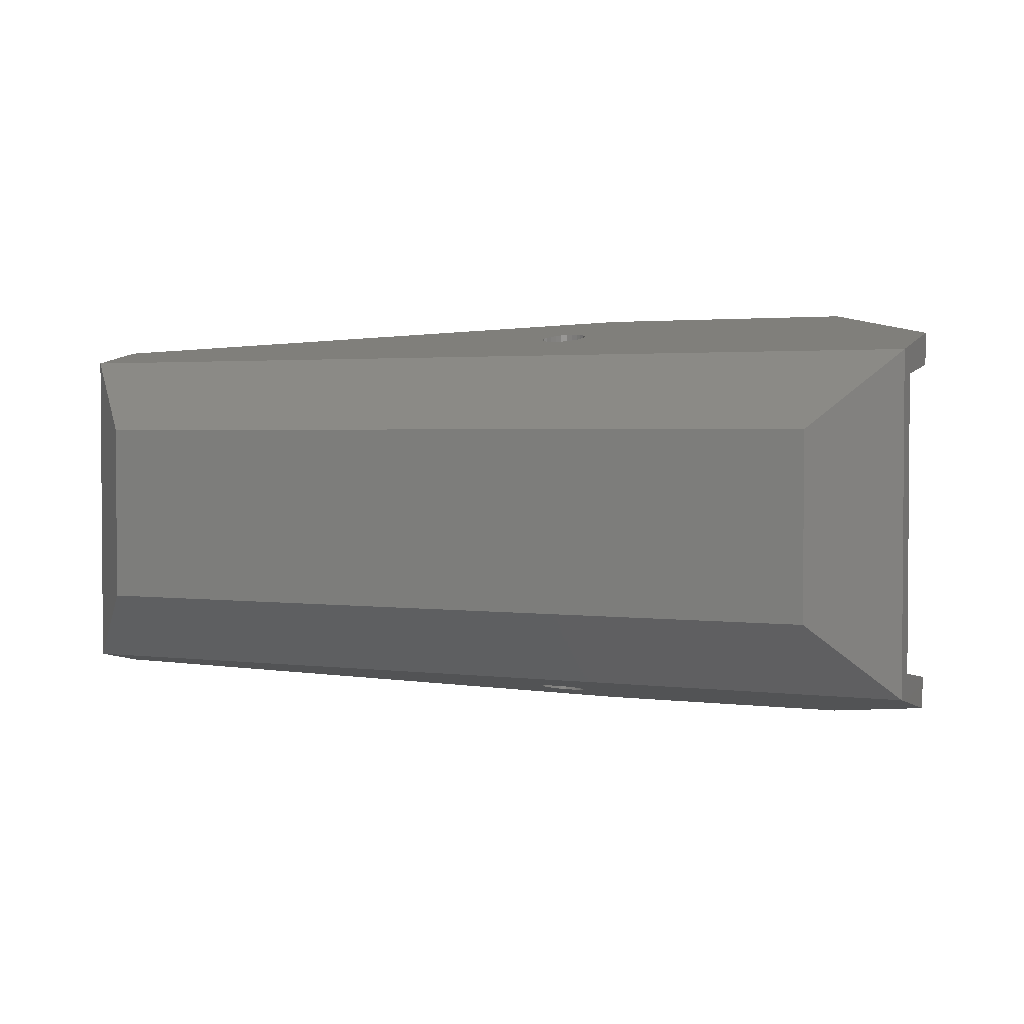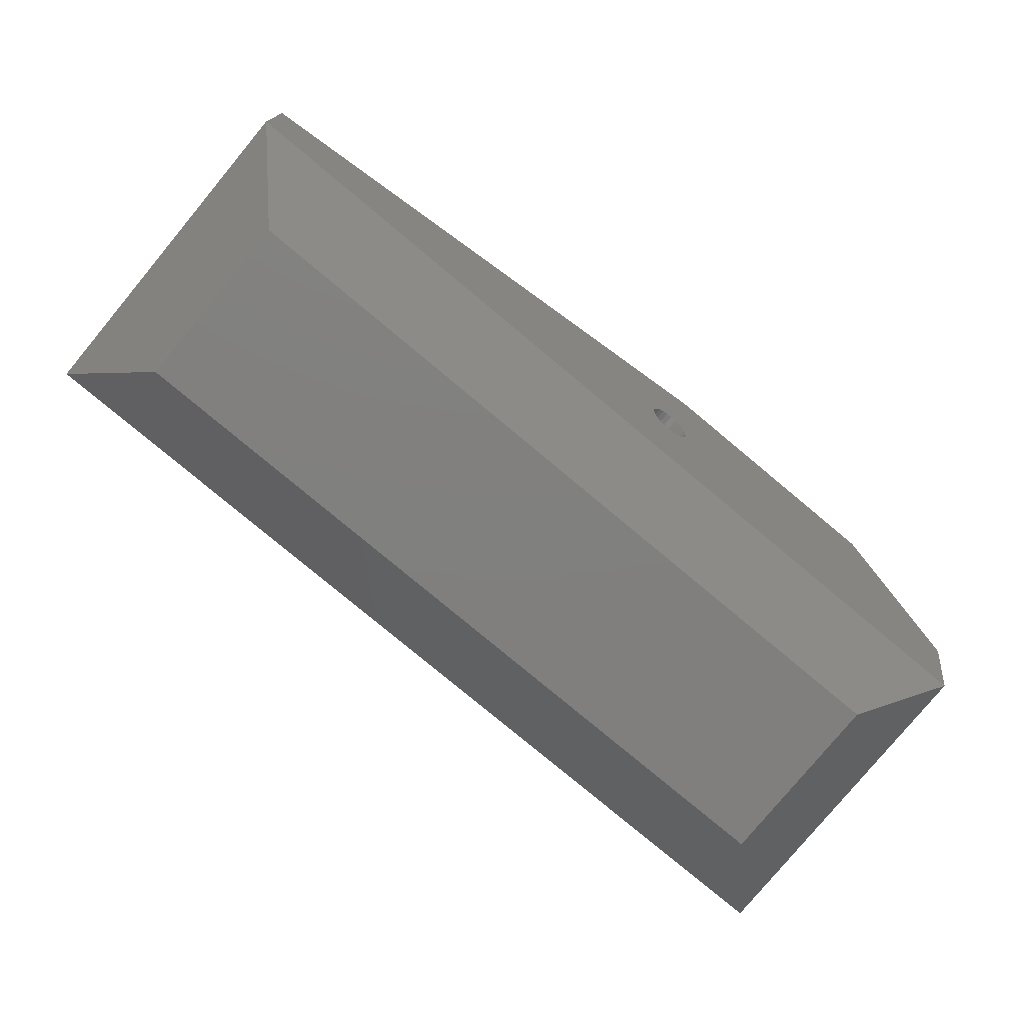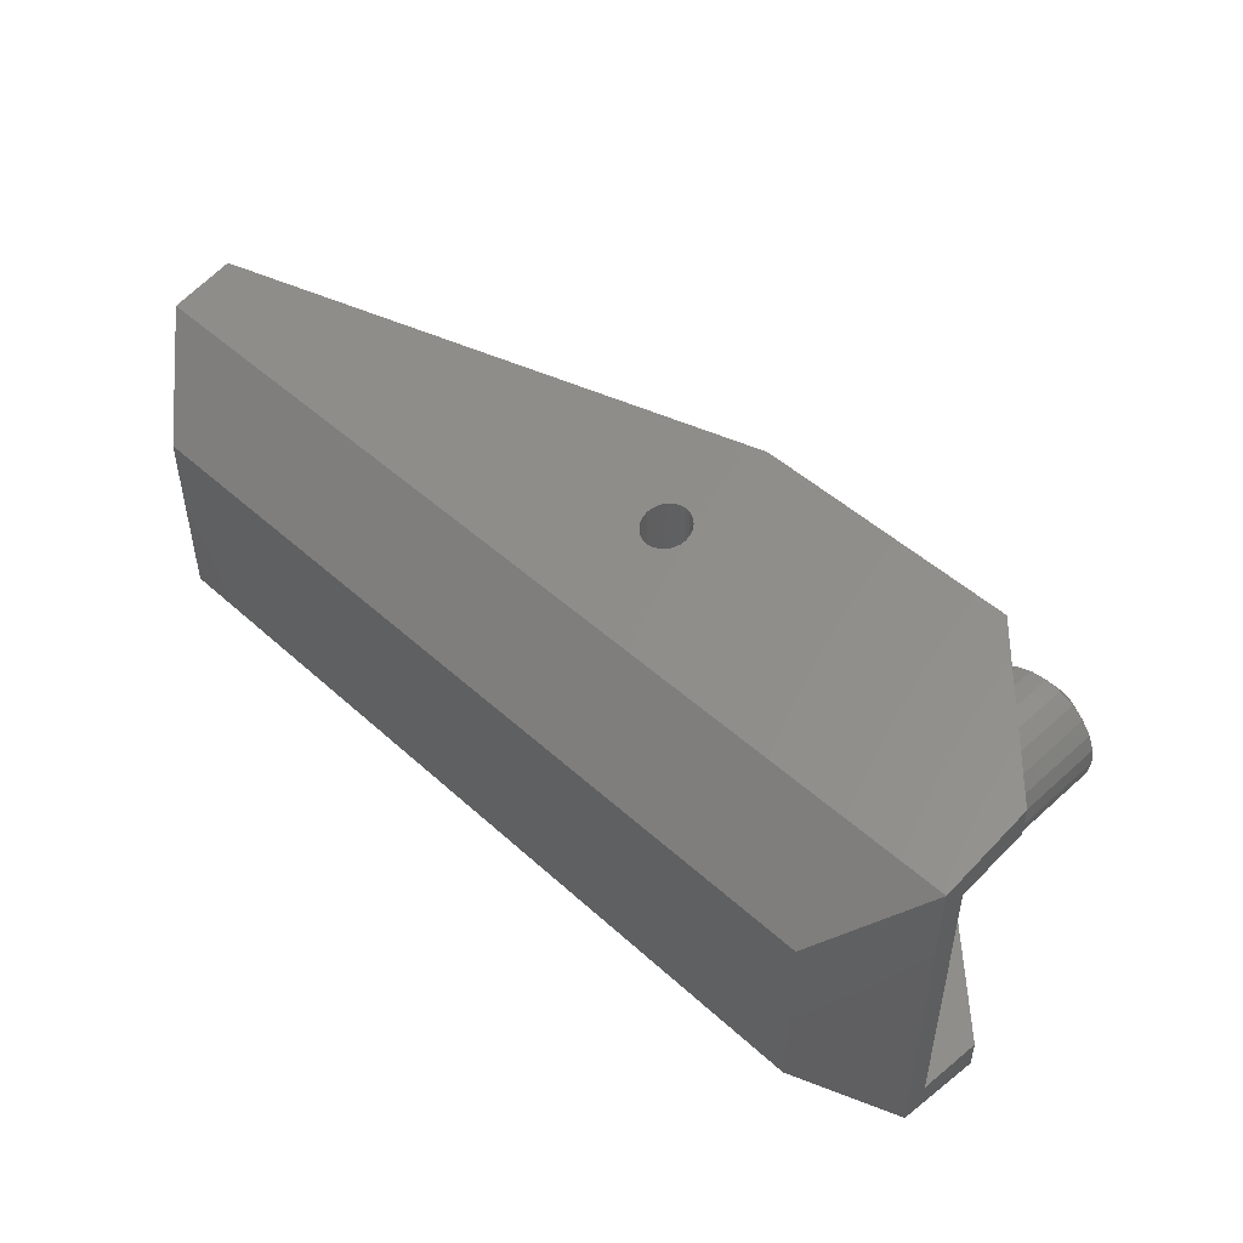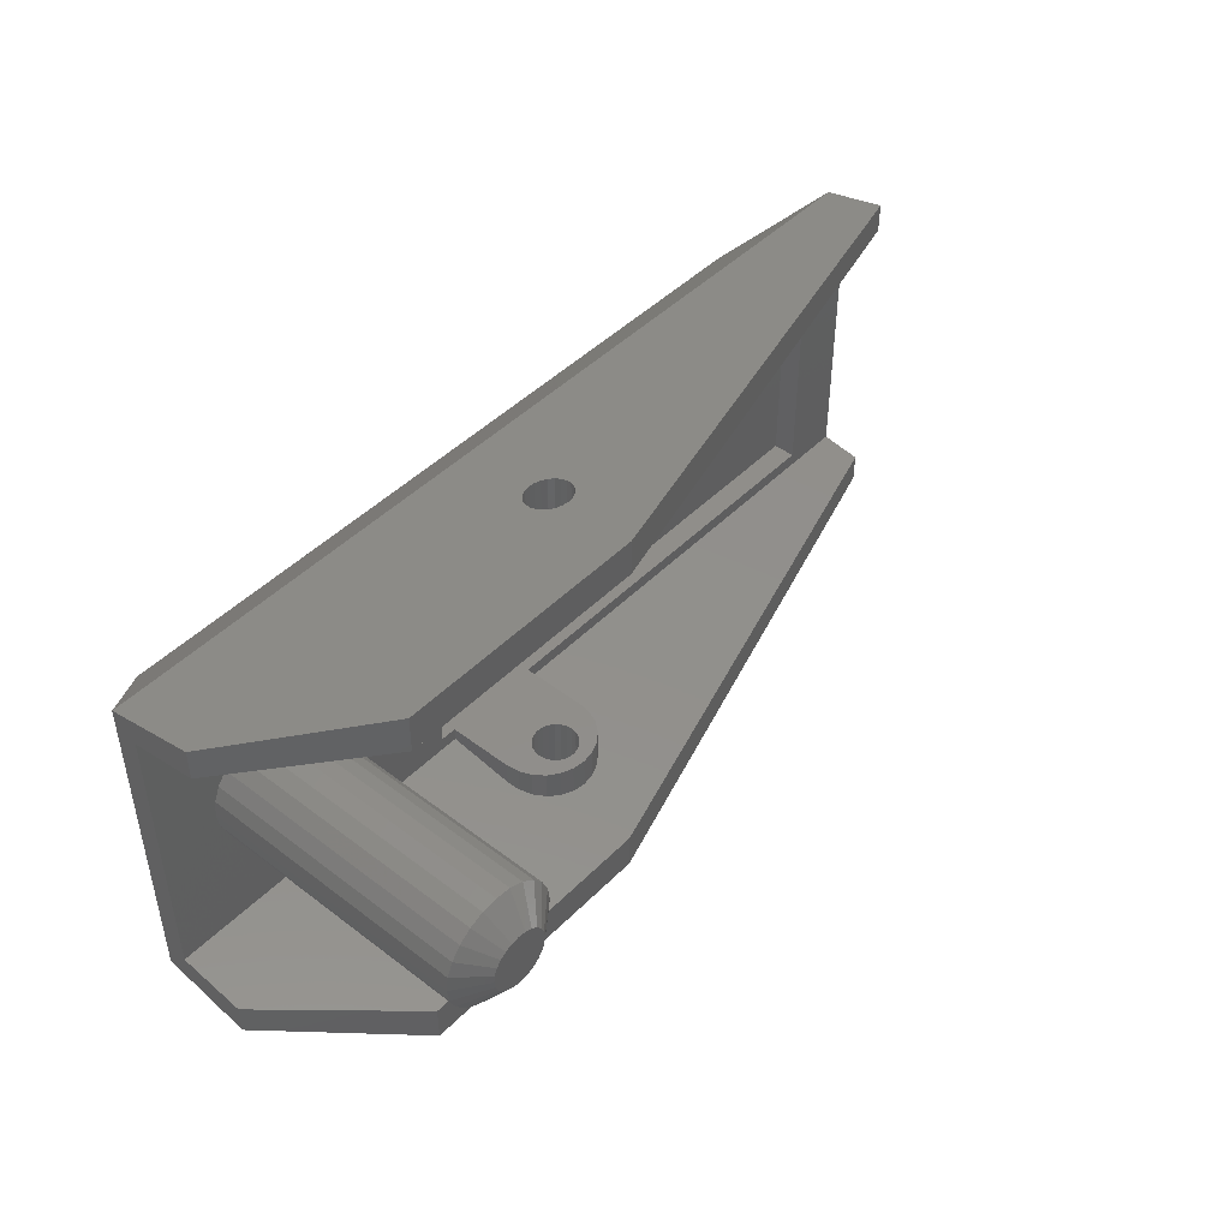
<metadata>
{"format":"stl","ext":"stl","renderer":"f3d","projection":"perspective","resolution":1024,"background":"white","views":[{"elev":2.4,"azim":-155.6,"up":"+Y"},{"elev":-79.9,"azim":140.3,"up":"+Z"},{"elev":49.1,"azim":-134.9,"up":"+Y"},{"elev":45.7,"azim":-48.8,"up":"+Y"}]}
</metadata>
<code>
# stl→obj: 312 verts, 628 faces
v -150 -6 11
v -201 -6 11
v -201 6 11
v -150 6 11
v -206 -11 16
v -206 11 16
v -145 -11 16
v -145 11 16
v -145 9.5 17.5
v -145 11.9 20.18
v -145 9.929 20.18
v -145 -11.9 20.18
v -145 -9.5 17.5
v -145 -9.929 20.18
v -181 -14 30
v -181 -11.5 30
v -181 11.5 30
v -181 14 30
v -206 -12.29 22
v -206 -10.22 22
v -206 -9.5 17.5
v -206 9.5 17.5
v -206 10.22 22
v -206 12.29 22
v -198 14 30
v -198 11.5 30
v -198 -14 30
v -198 -11.5 30
v -149 8.4 17.5
v -176.6 9.5 17.5
v -176.6 8.4 17.5
v -176.6 -9.5 17.5
v -149 -8.6 17.5
v -176.6 -8.6 17.5
v -179.1 8.4 25.28
v -179.1 10.75 25.28
v -180 8.4 25.4
v -180 10.76 25.4
v -180 -10.76 25.4
v -179.1 -10.75 25.28
v -180 -8.6 25.4
v -179.1 -8.6 25.28
v -178.3 8.4 24.94
v -178.3 10.69 24.94
v -178.3 -10.69 24.94
v -178.3 -8.6 24.94
v -177.6 8.4 24.4
v -177.6 10.6 24.4
v -177.6 -10.6 24.4
v -177.6 -8.6 24.4
v -177.1 8.4 23.7
v -177.1 10.49 23.7
v -177.1 -10.49 23.7
v -177.1 -8.6 23.7
v -176.7 8.4 22.88
v -176.7 10.36 22.88
v -176.7 -10.36 22.88
v -176.7 -8.6 22.88
v -176.6 8.4 22
v -176.6 10.22 22
v -176.6 -10.22 22
v -176.6 -8.6 22
v -183.4 -10.22 22
v -183.3 -8.6 22.88
v -183.4 -8.6 22
v -183.3 -10.36 22.88
v -183.3 8.4 22.88
v -183.3 10.36 22.88
v -183.4 10.22 22
v -183.4 8.4 22
v -182.9 -8.6 23.7
v -182.9 -10.49 23.7
v -182.9 8.4 23.7
v -182.9 10.49 23.7
v -182.4 -8.6 24.4
v -182.4 -10.6 24.4
v -182.4 8.4 24.4
v -182.4 10.6 24.4
v -181.7 -8.6 24.94
v -181.7 -10.69 24.94
v -181.7 8.4 24.94
v -181.7 10.69 24.94
v -180.9 -8.6 25.28
v -180.9 -10.75 25.28
v -180.9 8.4 25.28
v -180.9 10.75 25.28
v -183.4 -9.5 17.5
v -183.4 -8.6 17.5
v -183.4 9.5 17.5
v -183.4 8.4 17.5
v -184.5 -8.6 16
v -184.5 8.4 16
v -184.5 8.4 17.5
v -184.5 -8.6 17.5
v -149 -8.6 16
v -149 8.4 16
v -180 8.4 24.5
v -179.6 8.4 24.45
v -179.2 8.4 24.3
v -178.9 8.4 24.06
v -178.7 8.4 23.75
v -178.6 8.4 23.39
v -178.5 8.4 23
v -178.6 8.4 22.61
v -178.7 8.4 22.25
v -178.9 8.4 21.94
v -180.4 8.4 24.45
v -180.8 8.4 24.3
v -181.1 8.4 24.06
v -181.3 8.4 23.75
v -181.4 8.4 23.39
v -181.5 8.4 23
v -181.4 8.4 22.61
v -181.3 8.4 22.25
v -181.1 8.4 21.94
v -180.8 8.4 21.7
v -180.4 8.4 21.55
v -180 8.4 21.5
v -179.6 8.4 21.55
v -179.2 8.4 21.7
v -180 -8.6 24.5
v -180.4 -8.6 24.45
v -180.8 -8.6 24.3
v -181.1 -8.6 24.06
v -181.3 -8.6 23.75
v -181.4 -8.6 23.39
v -181.5 -8.6 23
v -181.4 -8.6 22.61
v -181.3 -8.6 22.25
v -181.1 -8.6 21.94
v -179.6 -8.6 24.45
v -179.2 -8.6 24.3
v -178.9 -8.6 24.06
v -178.7 -8.6 23.75
v -178.6 -8.6 23.39
v -178.5 -8.6 23
v -178.6 -8.6 22.61
v -178.7 -8.6 22.25
v -178.9 -8.6 21.94
v -179.2 -8.6 21.7
v -179.6 -8.6 21.55
v -180 -8.6 21.5
v -180.4 -8.6 21.55
v -180.8 -8.6 21.7
v -180 -12.82 24.5
v -179.6 -12.81 24.45
v -180 12.82 24.5
v -179.6 12.81 24.45
v -179.2 -12.78 24.3
v -179.2 12.78 24.3
v -178.9 -12.73 24.06
v -178.9 12.73 24.06
v -178.7 -12.66 23.75
v -178.7 12.66 23.75
v -178.6 -12.58 23.39
v -178.6 12.58 23.39
v -178.5 -12.5 23
v -178.5 12.5 23
v -178.6 -12.42 22.61
v -178.6 12.42 22.61
v -178.7 -12.34 22.25
v -178.7 12.34 22.25
v -178.9 -12.27 21.94
v -178.9 12.27 21.94
v -179.2 -12.22 21.7
v -179.2 12.22 21.7
v -179.6 -12.19 21.55
v -179.6 12.19 21.55
v -180 -12.18 21.5
v -180 12.18 21.5
v -180.4 -12.19 21.55
v -180.4 12.19 21.55
v -180.8 -12.22 21.7
v -180.8 12.22 21.7
v -181.1 -12.27 21.94
v -181.1 12.27 21.94
v -181.3 -12.34 22.25
v -181.3 12.34 22.25
v -181.4 -12.42 22.61
v -181.4 12.42 22.61
v -181.5 -12.5 23
v -181.5 12.5 23
v -181.4 -12.58 23.39
v -181.4 12.58 23.39
v -181.3 -12.66 23.75
v -181.3 12.66 23.75
v -181.1 -12.73 24.06
v -181.1 12.73 24.06
v -180.8 -12.78 24.3
v -180.8 12.78 24.3
v -180.4 -12.81 24.45
v -180.4 12.81 24.45
v -160.7 2.5 16
v -161.5 3.536 16
v -162.5 4.33 16
v -163.7 4.83 16
v -160.2 1.294 16
v -160 -3.553e-15 16
v -160.2 -1.294 16
v -160.7 -2.5 16
v -161.5 -3.536 16
v -162.5 -4.33 16
v -163.7 -4.83 16
v -165 -5 16
v -166.3 -4.83 16
v -167.5 -4.33 16
v -165 5 16
v -166.3 4.83 16
v -167.5 4.33 16
v -168.5 3.536 16
v -169.3 2.5 16
v -169.8 1.294 16
v -170 -4.441e-15 16
v -169.8 -1.294 16
v -169.3 -2.5 16
v -168.5 -3.536 16
v -160 0 13.5
v -160.2 1.294 13.5
v -160.7 2.5 13.5
v -160.2 -1.294 13.5
v -160.7 -2.5 13.5
v -161.5 3.536 13.5
v -162.5 4.33 13.5
v -163.7 4.83 13.5
v -165 5 13.5
v -166.3 4.83 13.5
v -167.5 4.33 13.5
v -168.5 3.536 13.5
v -169.3 2.5 13.5
v -169.8 1.294 13.5
v -170 0 13.5
v -169.8 -1.294 13.5
v -169.3 -2.5 13.5
v -168.5 -3.536 13.5
v -167.5 -4.33 13.5
v -161.5 -3.536 13.5
v -162.5 -4.33 13.5
v -166.3 -4.83 13.5
v -165 -5 13.5
v -163.7 -4.83 13.5
v -200.8 2.828 17.5
v -200 3.464 17.5
v -201.5 2 17.5
v -199 3.864 17.5
v -201.9 1.035 17.5
v -202 0 17.5
v -201.9 -1.035 17.5
v -201.5 -2 17.5
v -200.8 -2.828 17.5
v -200 -3.464 17.5
v -199 -3.864 17.5
v -198 -4 17.5
v -197 -3.864 17.5
v -196 -3.464 17.5
v -195.2 -2.828 17.5
v -198 4 17.5
v -197 3.864 17.5
v -196 3.464 17.5
v -195.2 2.828 17.5
v -194.5 2 17.5
v -194.1 1.035 17.5
v -194 -1.59e-14 17.5
v -194.1 -1.035 17.5
v -194.5 -2 17.5
v -196 0 37
v -196.1 0.5132 37
v -196.3 0.9914 37
v -196.6 1.402 37
v -197 1.717 37
v -197.5 1.915 37
v -198 1.983 37
v -198.5 1.915 37
v -199 1.717 37
v -199.4 1.402 37
v -199.7 0.9914 37
v -199.9 0.5132 37
v -200 0 37
v -196.1 -0.5132 37
v -196.3 -0.9914 37
v -196.6 -1.402 37
v -199.9 -0.5132 37
v -199.7 -0.9914 37
v -199.4 -1.402 37
v -199 -1.717 37
v -198.5 -1.915 37
v -198 -1.983 37
v -197.5 -1.915 37
v -197 -1.717 37
v -194 0 35.5
v -194.1 1.035 35.5
v -194.1 -1.035 35.5
v -194.5 -2 35.5
v -195.2 -2.828 35.5
v -196 -3.464 35.5
v -197 -3.864 35.5
v -198 -4 35.5
v -199 -3.864 35.5
v -200 -3.464 35.5
v -200.8 -2.828 35.5
v -201.5 -2 35.5
v -201.9 -1.035 35.5
v -202 0 35.5
v -201.9 1.035 35.5
v -201.5 2 35.5
v -200.8 2.828 35.5
v -200 3.464 35.5
v -199 3.864 35.5
v -198 4 35.5
v -197 3.864 35.5
v -196 3.464 35.5
v -195.2 2.828 35.5
v -194.5 2 35.5
f 1 2 3
f 1 3 4
f 5 3 2
f 5 6 3
f 7 2 1
f 7 5 2
f 7 1 4
f 7 4 8
f 4 3 8
f 3 6 8
f 9 10 11
f 12 13 14
f 9 8 10
f 7 8 9
f 7 9 13
f 12 7 13
f 15 12 16
f 12 14 16
f 17 10 18
f 11 10 17
f 19 20 21
f 22 23 24
f 19 21 5
f 5 21 6
f 21 22 6
f 22 24 6
f 17 18 25
f 17 25 26
f 15 16 27
f 27 16 28
f 26 25 24
f 23 26 24
f 27 28 19
f 19 28 20
f 29 30 31
f 29 9 30
f 13 9 29
f 32 33 34
f 13 29 33
f 13 33 32
f 35 36 37
f 37 36 38
f 39 40 41
f 40 42 41
f 43 44 35
f 35 44 36
f 40 45 42
f 45 46 42
f 47 48 43
f 43 48 44
f 45 49 46
f 49 50 46
f 51 52 47
f 47 52 48
f 49 53 50
f 53 54 50
f 55 56 51
f 51 56 52
f 53 57 54
f 57 58 54
f 59 60 55
f 55 60 56
f 57 61 58
f 61 62 58
f 63 64 65
f 66 64 63
f 67 68 69
f 70 67 69
f 66 71 64
f 72 71 66
f 73 74 68
f 67 73 68
f 72 75 71
f 76 75 72
f 77 78 74
f 73 77 74
f 76 79 75
f 80 79 76
f 81 82 78
f 77 81 78
f 80 83 79
f 84 83 80
f 85 86 82
f 81 85 82
f 84 41 83
f 39 41 84
f 37 38 86
f 85 37 86
f 87 65 88
f 63 65 87
f 70 69 89
f 90 70 89
f 31 30 59
f 59 30 60
f 61 32 62
f 32 34 62
f 91 92 93
f 91 93 94
f 95 33 96
f 33 29 96
f 97 35 37
f 97 37 85
f 97 43 35
f 97 85 81
f 47 43 97
f 77 97 81
f 92 90 93
f 55 51 47
f 59 55 47
f 31 59 47
f 67 77 73
f 70 77 67
f 90 77 70
f 96 29 31
f 96 31 92
f 92 31 90
f 47 97 98
f 99 47 98
f 100 47 99
f 101 47 100
f 102 47 101
f 103 47 102
f 31 47 103
f 31 103 104
f 31 104 105
f 31 105 106
f 31 106 90
f 77 107 97
f 108 107 77
f 109 108 77
f 110 109 77
f 111 110 77
f 112 111 77
f 90 112 77
f 90 113 112
f 90 114 113
f 90 115 114
f 90 116 115
f 90 117 116
f 90 118 117
f 90 119 118
f 90 106 120
f 90 120 119
f 121 83 41
f 121 41 42
f 121 79 83
f 121 42 46
f 75 79 121
f 50 121 46
f 91 94 88
f 64 71 75
f 65 64 75
f 88 65 75
f 58 50 54
f 62 50 58
f 34 50 62
f 95 34 33
f 95 91 34
f 91 88 34
f 75 121 122
f 123 75 122
f 124 75 123
f 125 75 124
f 126 75 125
f 127 75 126
f 88 75 127
f 88 127 128
f 88 128 129
f 88 129 130
f 34 88 130
f 50 131 121
f 132 131 50
f 133 132 50
f 134 133 50
f 135 134 50
f 136 135 50
f 34 136 50
f 34 137 136
f 34 138 137
f 34 139 138
f 34 140 139
f 34 141 140
f 34 142 141
f 34 143 142
f 34 130 144
f 34 144 143
f 145 121 146
f 146 121 131
f 97 147 148
f 98 97 148
f 146 131 149
f 149 131 132
f 98 148 150
f 99 98 150
f 149 132 151
f 151 132 133
f 99 150 152
f 100 99 152
f 151 133 153
f 153 133 134
f 100 152 154
f 101 100 154
f 153 134 155
f 155 134 135
f 101 154 156
f 102 101 156
f 155 135 157
f 157 135 136
f 102 156 158
f 103 102 158
f 157 136 159
f 159 136 137
f 103 158 160
f 104 103 160
f 159 137 161
f 161 137 138
f 104 160 162
f 105 104 162
f 161 138 163
f 163 138 139
f 105 162 164
f 106 105 164
f 163 139 165
f 165 139 140
f 106 164 166
f 120 106 166
f 165 140 167
f 167 140 141
f 120 166 168
f 119 120 168
f 167 141 169
f 169 141 142
f 119 168 170
f 118 119 170
f 171 169 143
f 169 142 143
f 117 170 172
f 118 170 117
f 173 171 144
f 171 143 144
f 116 172 174
f 117 172 116
f 175 173 130
f 173 144 130
f 115 174 176
f 116 174 115
f 177 175 129
f 175 130 129
f 114 176 178
f 115 176 114
f 179 177 128
f 177 129 128
f 113 178 180
f 114 178 113
f 181 179 127
f 179 128 127
f 112 180 182
f 113 180 112
f 183 181 126
f 181 127 126
f 111 182 184
f 112 182 111
f 185 183 125
f 183 126 125
f 110 184 186
f 111 184 110
f 187 185 124
f 185 125 124
f 109 186 188
f 110 186 109
f 189 187 123
f 187 124 123
f 108 188 190
f 109 188 108
f 191 189 122
f 189 123 122
f 107 190 192
f 108 190 107
f 145 191 121
f 191 122 121
f 97 192 147
f 107 192 97
f 95 96 193
f 193 96 194
f 194 96 195
f 195 96 196
f 196 96 92
f 95 193 197
f 95 197 198
f 95 198 199
f 95 199 200
f 95 200 201
f 95 201 202
f 95 202 203
f 95 203 91
f 91 203 204
f 91 204 205
f 91 205 206
f 91 206 92
f 196 92 207
f 208 207 92
f 209 208 92
f 210 209 92
f 211 210 92
f 212 211 92
f 213 212 92
f 214 213 92
f 215 214 92
f 206 216 92
f 216 215 92
f 217 218 219
f 220 217 219
f 221 220 219
f 221 219 222
f 221 222 223
f 221 223 224
f 221 224 225
f 221 225 226
f 221 226 227
f 221 227 228
f 221 228 229
f 221 229 230
f 221 230 231
f 221 231 232
f 221 232 233
f 234 221 233
f 235 221 234
f 235 236 221
f 237 236 235
f 238 237 235
f 239 237 238
f 239 240 237
f 198 218 217
f 198 197 218
f 218 197 219
f 197 193 219
f 219 193 222
f 193 194 222
f 222 194 223
f 194 195 223
f 223 195 224
f 195 196 224
f 224 196 225
f 196 207 225
f 226 225 207
f 226 207 208
f 227 226 208
f 227 208 209
f 228 227 209
f 228 209 210
f 229 228 210
f 229 210 211
f 230 229 211
f 230 211 212
f 231 230 212
f 213 231 212
f 232 231 213
f 232 213 214
f 233 232 214
f 233 214 215
f 234 233 215
f 234 215 216
f 235 234 216
f 235 216 206
f 238 235 206
f 238 206 205
f 239 238 205
f 239 205 204
f 239 204 240
f 204 203 240
f 240 203 237
f 203 202 237
f 237 202 236
f 202 201 236
f 236 201 221
f 201 200 221
f 221 200 220
f 200 199 220
f 220 199 217
f 199 198 217
f 16 20 28
f 63 87 21
f 63 21 20
f 61 13 32
f 61 14 13
f 66 63 20
f 16 66 20
f 57 14 61
f 53 14 57
f 16 14 53
f 16 53 49
f 16 49 45
f 16 45 40
f 16 40 39
f 16 39 84
f 16 84 80
f 16 80 76
f 16 76 72
f 16 72 66
f 23 17 26
f 89 23 22
f 89 69 23
f 9 60 30
f 9 11 60
f 69 68 23
f 23 68 17
f 11 56 60
f 11 52 56
f 11 17 52
f 52 17 48
f 48 17 44
f 44 17 36
f 36 17 38
f 86 38 17
f 82 86 17
f 78 82 17
f 68 74 17
f 74 78 17
f 15 27 191
f 27 19 5
f 27 5 191
f 15 7 12
f 15 191 145
f 15 145 146
f 15 146 7
f 146 149 7
f 149 151 7
f 151 153 7
f 153 155 7
f 155 157 7
f 157 159 7
f 159 161 7
f 161 163 7
f 163 165 7
f 165 167 7
f 167 5 7
f 167 169 5
f 171 5 169
f 173 5 171
f 175 5 173
f 177 5 175
f 179 5 177
f 181 5 179
f 183 5 181
f 185 5 183
f 187 5 185
f 189 5 187
f 191 5 189
f 192 25 18
f 6 24 25
f 6 25 192
f 8 18 10
f 192 18 147
f 148 147 18
f 8 148 18
f 8 150 148
f 8 152 150
f 8 154 152
f 8 156 154
f 8 158 156
f 8 160 158
f 8 162 160
f 8 164 162
f 8 166 164
f 8 168 166
f 8 6 168
f 6 170 168
f 6 172 170
f 6 174 172
f 6 176 174
f 6 178 176
f 6 180 178
f 6 182 180
f 6 184 182
f 6 186 184
f 6 188 186
f 6 192 190
f 6 190 188
f 241 242 22
f 243 241 22
f 242 244 22
f 244 89 22
f 245 243 22
f 21 245 22
f 87 88 94
f 90 89 93
f 244 93 89
f 87 94 21
f 21 246 245
f 21 247 246
f 21 248 247
f 21 249 248
f 21 250 249
f 21 251 250
f 21 94 251
f 94 252 251
f 94 253 252
f 94 254 253
f 94 255 254
f 94 93 255
f 244 256 93
f 257 93 256
f 258 93 257
f 259 93 258
f 260 93 259
f 261 93 260
f 262 93 261
f 263 93 262
f 264 93 263
f 255 93 264
f 265 266 267
f 265 267 268
f 265 268 269
f 265 269 270
f 265 270 271
f 265 271 272
f 265 272 273
f 265 273 274
f 265 274 275
f 265 275 276
f 265 276 277
f 278 265 277
f 279 278 277
f 280 279 277
f 280 277 281
f 280 281 282
f 280 282 283
f 284 280 283
f 285 280 284
f 286 280 285
f 286 287 280
f 287 288 280
f 289 290 266
f 289 266 265
f 291 289 278
f 278 289 265
f 292 291 278
f 292 278 279
f 293 292 280
f 292 279 280
f 294 293 288
f 293 280 288
f 295 294 288
f 295 288 287
f 296 295 287
f 296 287 286
f 296 286 285
f 296 285 297
f 297 285 284
f 297 284 298
f 298 284 299
f 299 284 283
f 299 283 300
f 300 283 282
f 300 282 281
f 300 281 301
f 301 281 302
f 281 277 302
f 302 277 276
f 302 276 303
f 276 304 303
f 276 275 304
f 275 274 304
f 274 305 304
f 274 273 305
f 273 306 305
f 273 307 306
f 273 272 307
f 272 308 307
f 272 271 308
f 270 309 308
f 270 308 271
f 269 310 309
f 269 309 270
f 269 311 310
f 268 311 269
f 268 312 311
f 267 312 268
f 266 290 312
f 266 312 267
f 289 261 290
f 262 261 289
f 290 260 312
f 261 260 290
f 312 259 311
f 260 259 312
f 311 258 310
f 259 258 311
f 310 257 309
f 258 257 310
f 309 256 308
f 257 256 309
f 307 308 256
f 244 307 256
f 306 307 244
f 242 306 244
f 305 306 242
f 241 305 242
f 304 305 241
f 243 304 241
f 303 304 243
f 245 303 243
f 302 303 245
f 246 302 245
f 301 302 246
f 247 301 246
f 300 301 247
f 248 300 247
f 299 300 248
f 249 299 248
f 298 299 249
f 250 298 249
f 297 298 250
f 251 297 250
f 296 297 251
f 252 296 251
f 296 253 295
f 252 253 296
f 295 254 294
f 253 254 295
f 294 255 293
f 254 255 294
f 293 264 292
f 255 264 293
f 292 263 291
f 264 263 292
f 263 289 291
f 263 262 289

</code>
